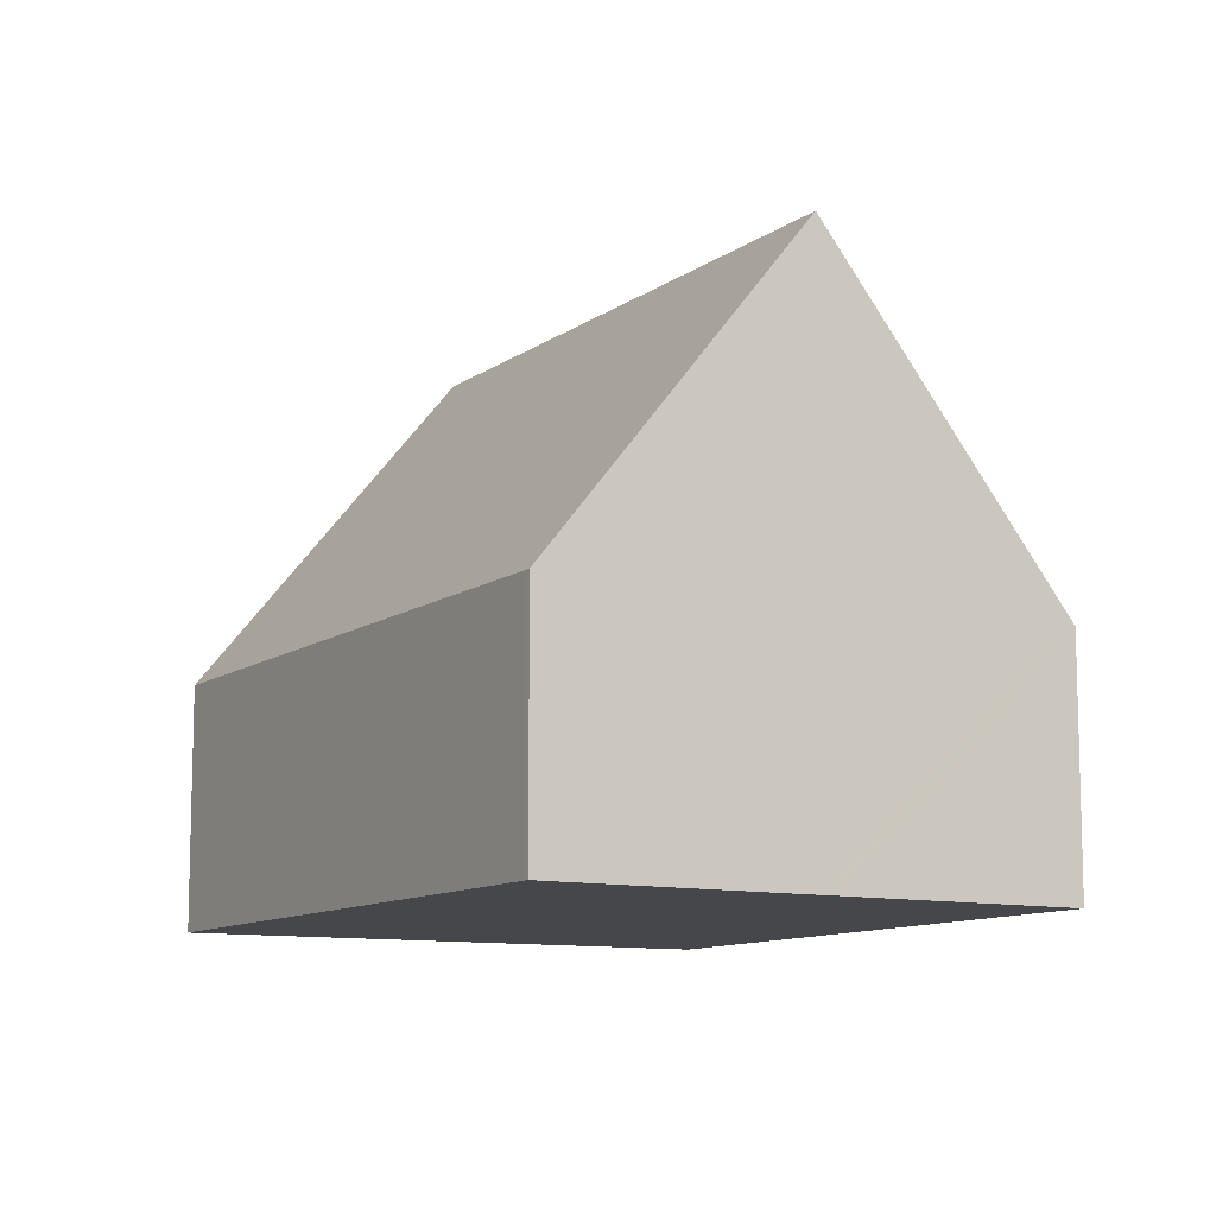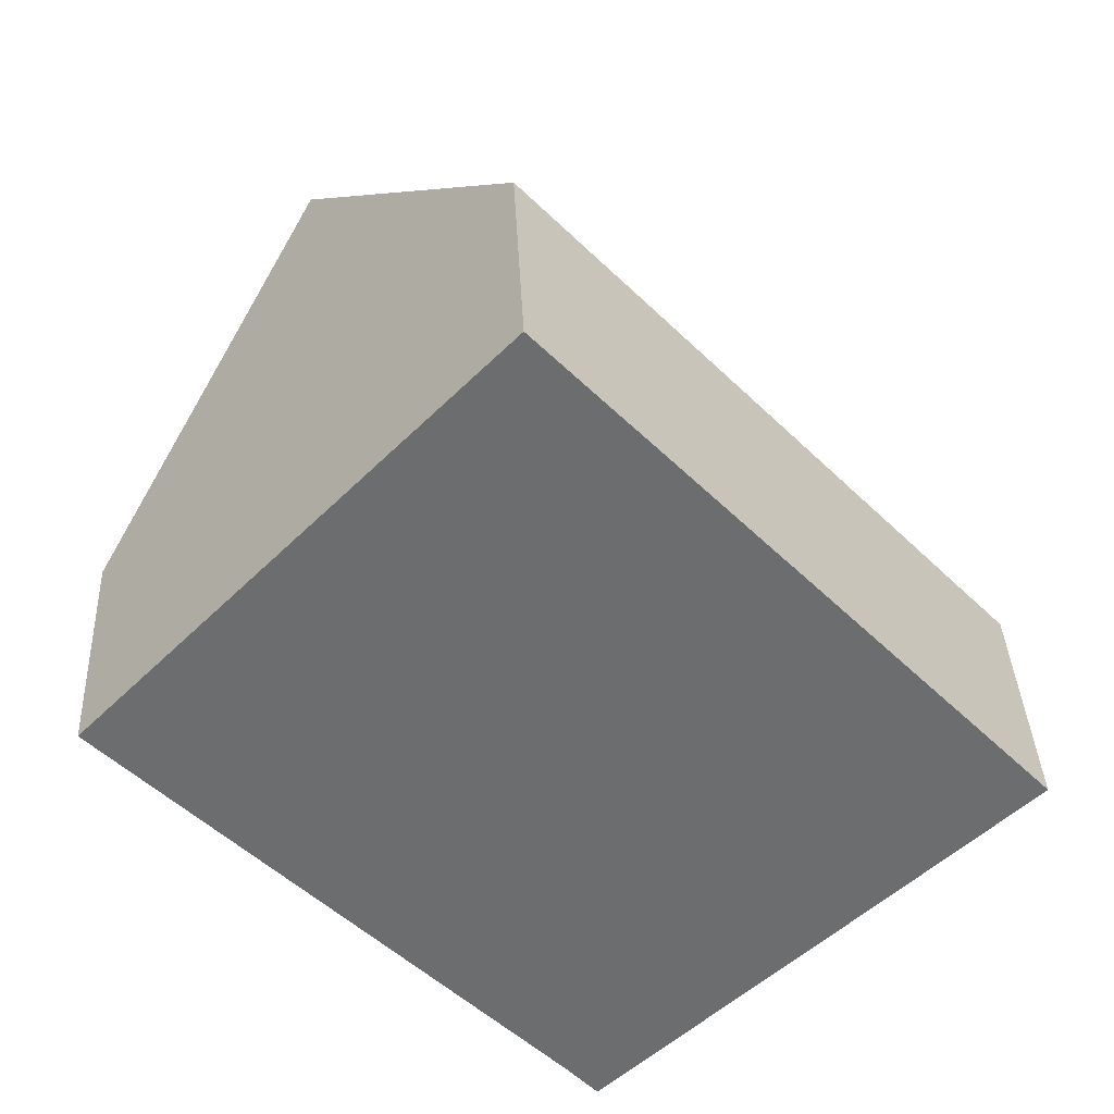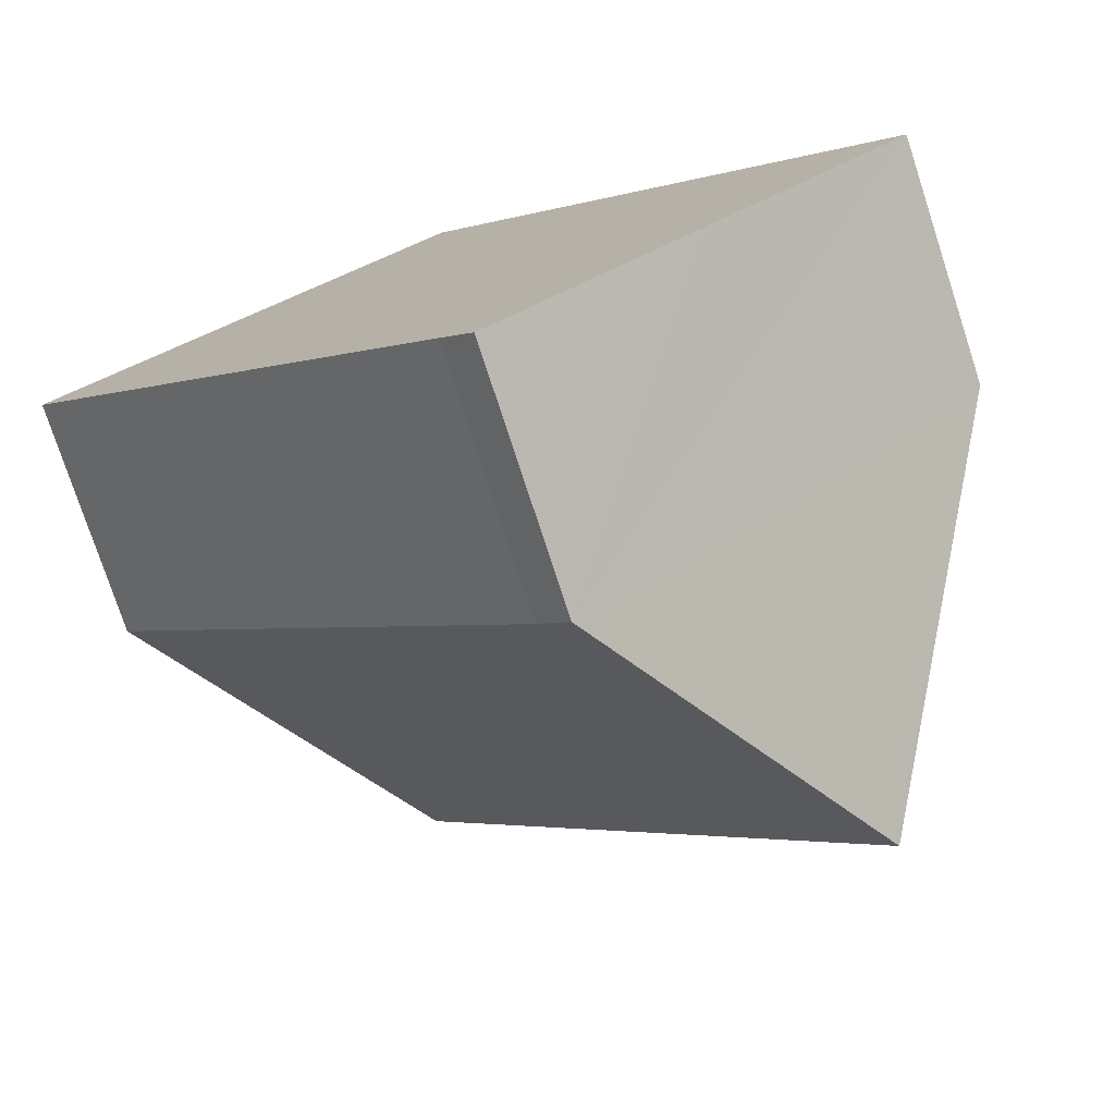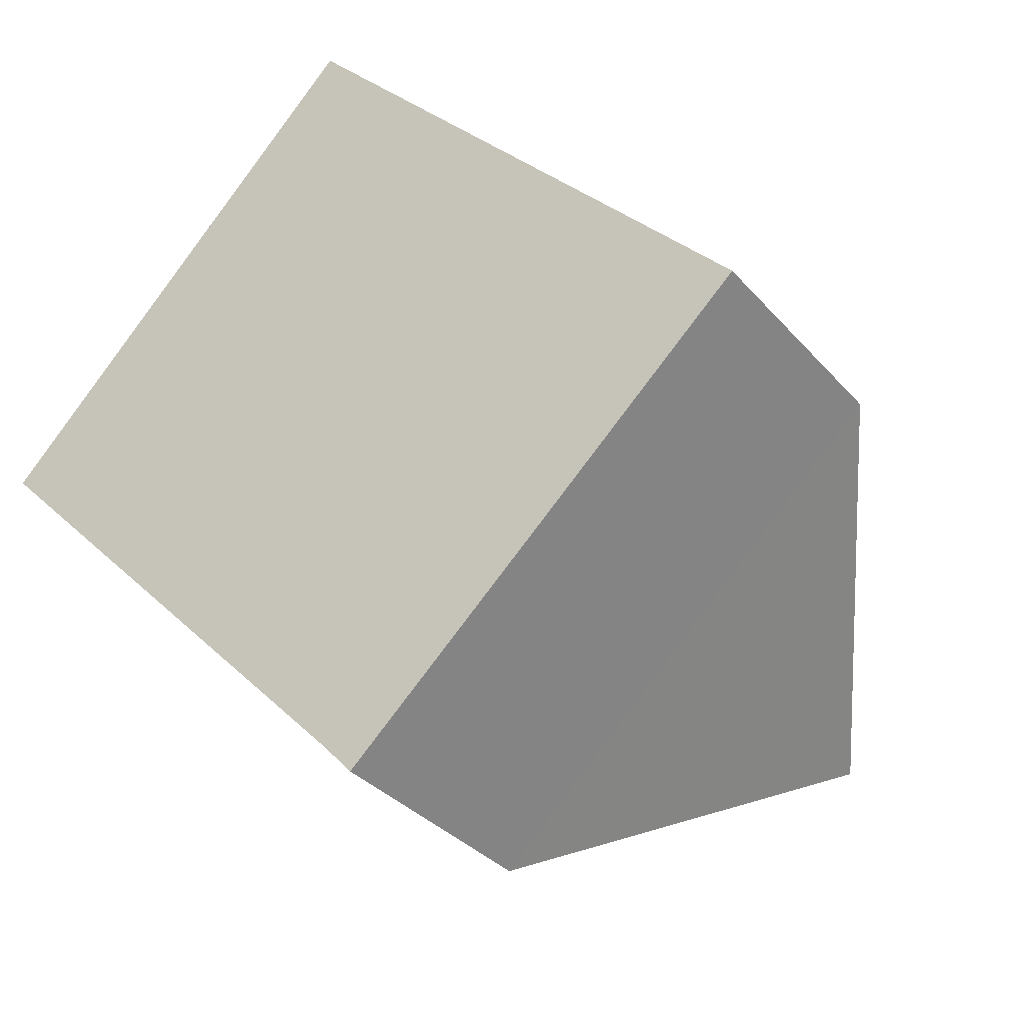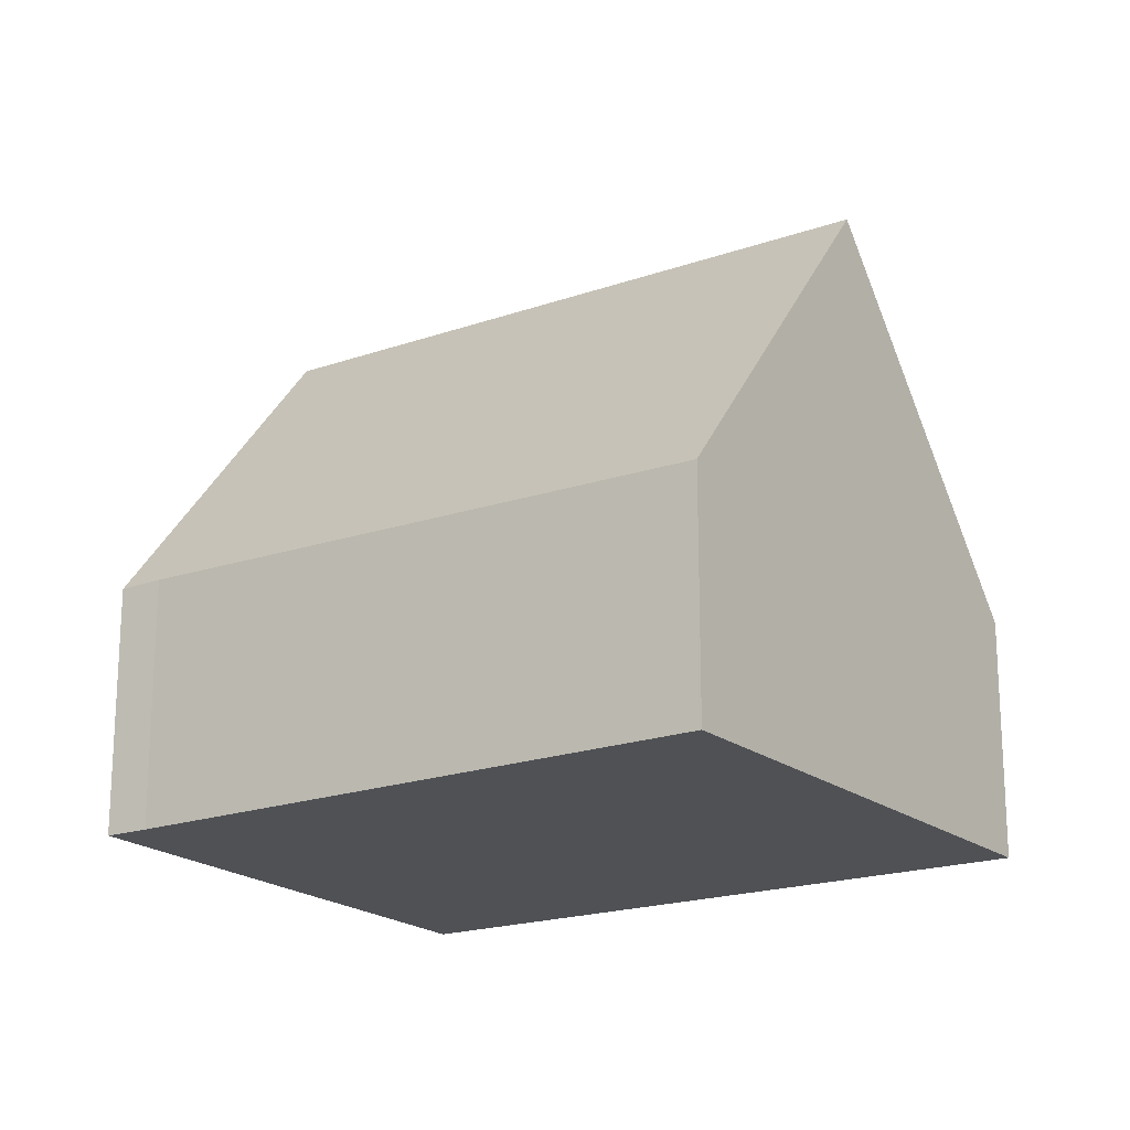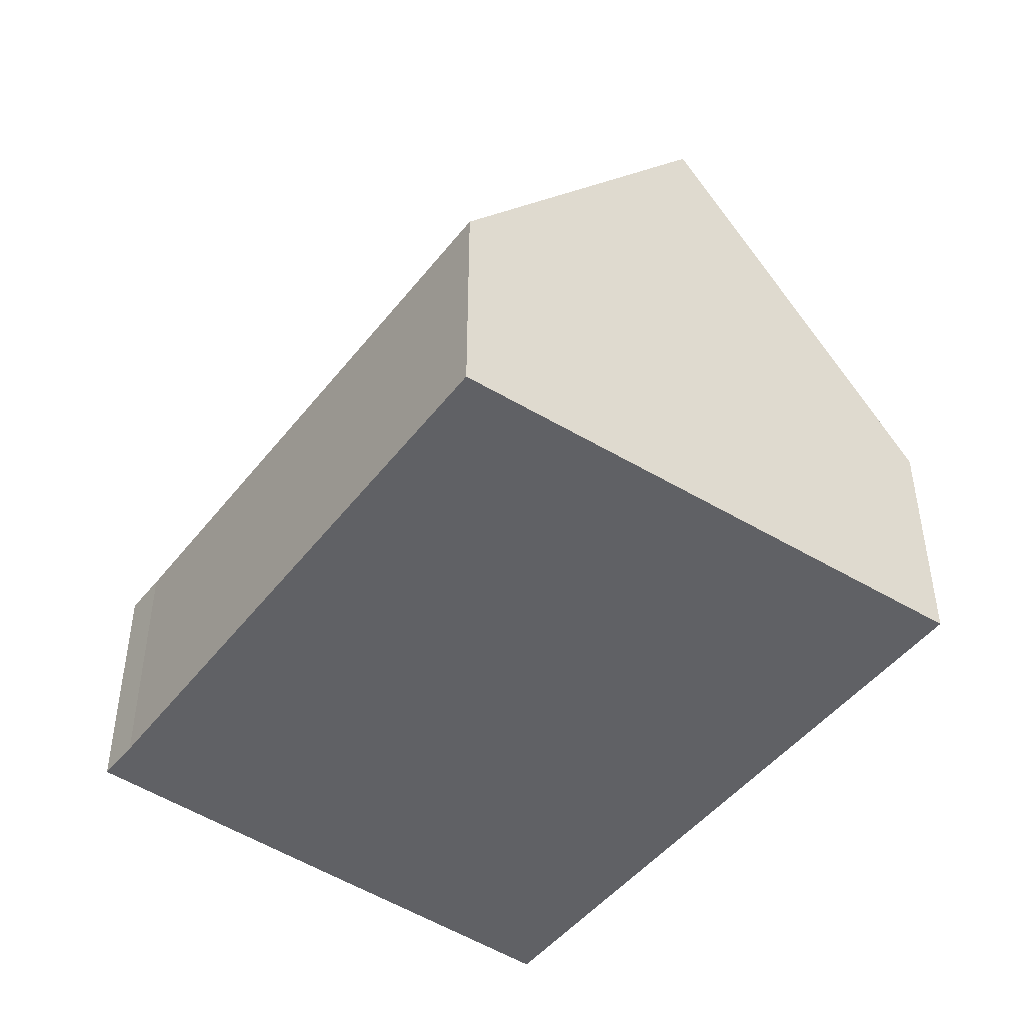
<metadata>
{"format":"obj","ext":"obj","renderer":"f3d","projection":"perspective","resolution":1024,"background":"white","views":[{"elev":-10.5,"azim":106.1,"up":"+Y"},{"elev":36.4,"azim":-2.6,"up":"+Z"},{"elev":-76.7,"azim":18.1,"up":"+Z"},{"elev":-33.0,"azim":34.0,"up":"+Z"},{"elev":-19.6,"azim":-100.3,"up":"+Y"},{"elev":-47.7,"azim":-79.8,"up":"+Y"}]}
</metadata>
<code>
v  6.595 3.858 -6.793
v  10.19 9.038 -4.428
v  10.13 8.955 -4.475
v  3.048 9.038 3.126
v  0 3.7 2.266e-16
v  11.48 6.862 -3.214
v  5.861 4.11 6.012
v  13.33 3.77 -1.49
v  6.055 3.77 6.211
v  13.25 3.77 -1.404
v  7.074 3.843 -7.317
v  6.595 4.16e-16 -6.793
v  7.074 4.48e-16 -7.317
v  0 0 0
v  3.048 -1.914e-16 3.126
v  5.861 -3.681e-16 6.012
v  6.055 -3.803e-16 6.211
v  13.25 8.597e-17 -1.404
v  13.33 9.124e-17 -1.49
v  11.48 1.968e-16 -3.214
v  10.19 2.711e-16 -4.428
v  10.13 2.74e-16 -4.475
g defaultobject
f 1 2 3
f 1 4 2
f 4 1 5
f 4 6 2
f 6 4 7
f 6 7 8
f 8 7 9
f 8 9 10
f 1 3 11
f 11 12 1
f 12 11 13
f 12 5 1
f 5 12 14
f 14 4 5
f 4 14 15
f 4 15 7
f 7 15 16
f 7 16 9
f 9 16 17
f 17 10 9
f 10 17 18
f 10 18 8
f 8 18 19
f 6 3 2
f 3 6 8
f 3 8 11
f 11 8 19
f 11 19 20
f 11 20 21
f 11 21 22
f 11 22 13
f 18 20 19
f 20 18 17
f 20 17 21
f 21 17 22
f 22 17 13
f 13 17 12
f 12 17 15
f 12 15 14
f 15 17 16

</code>
